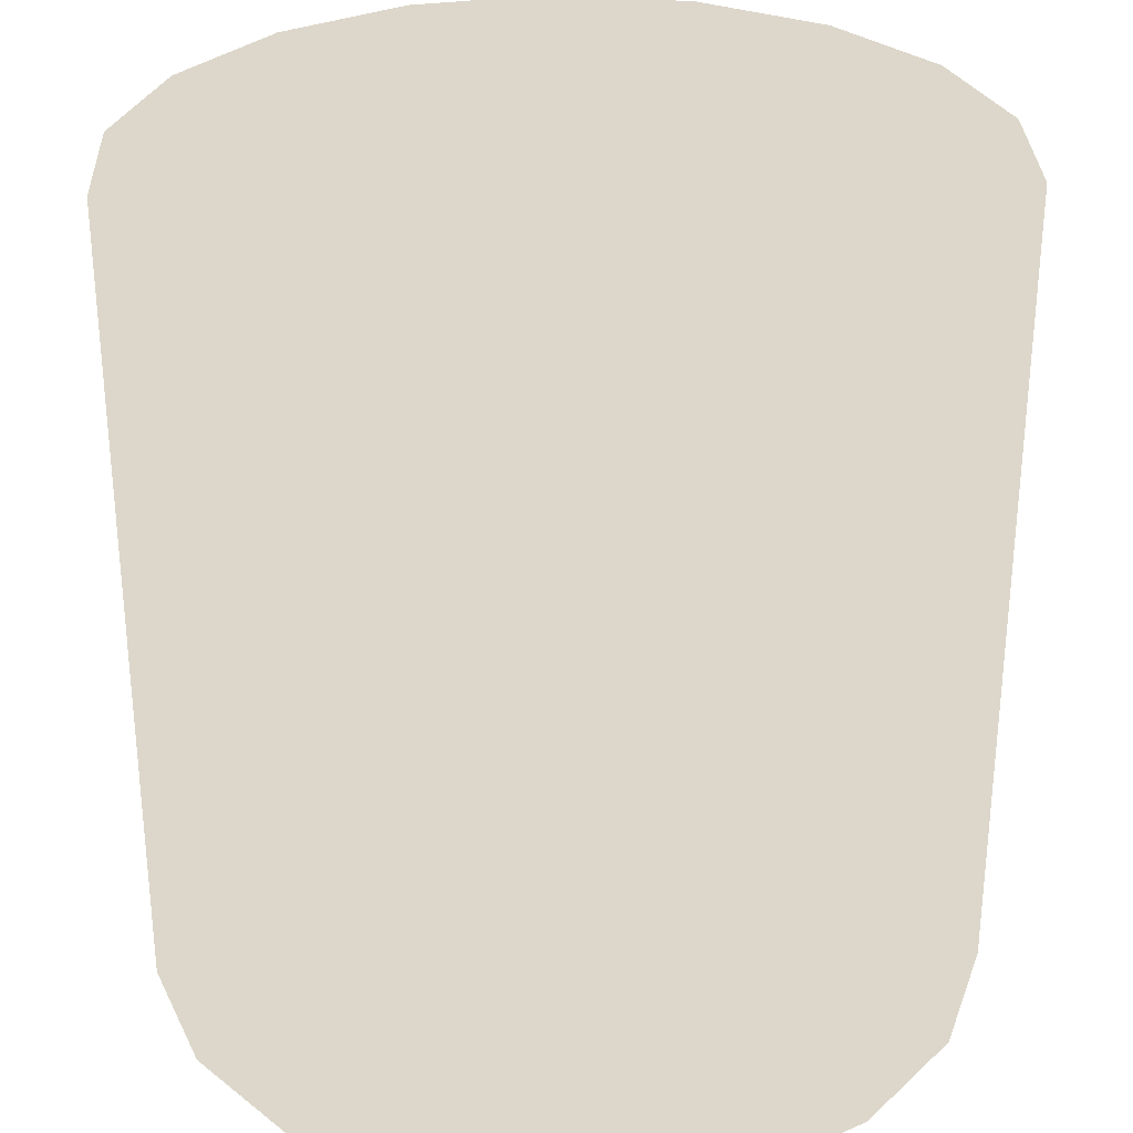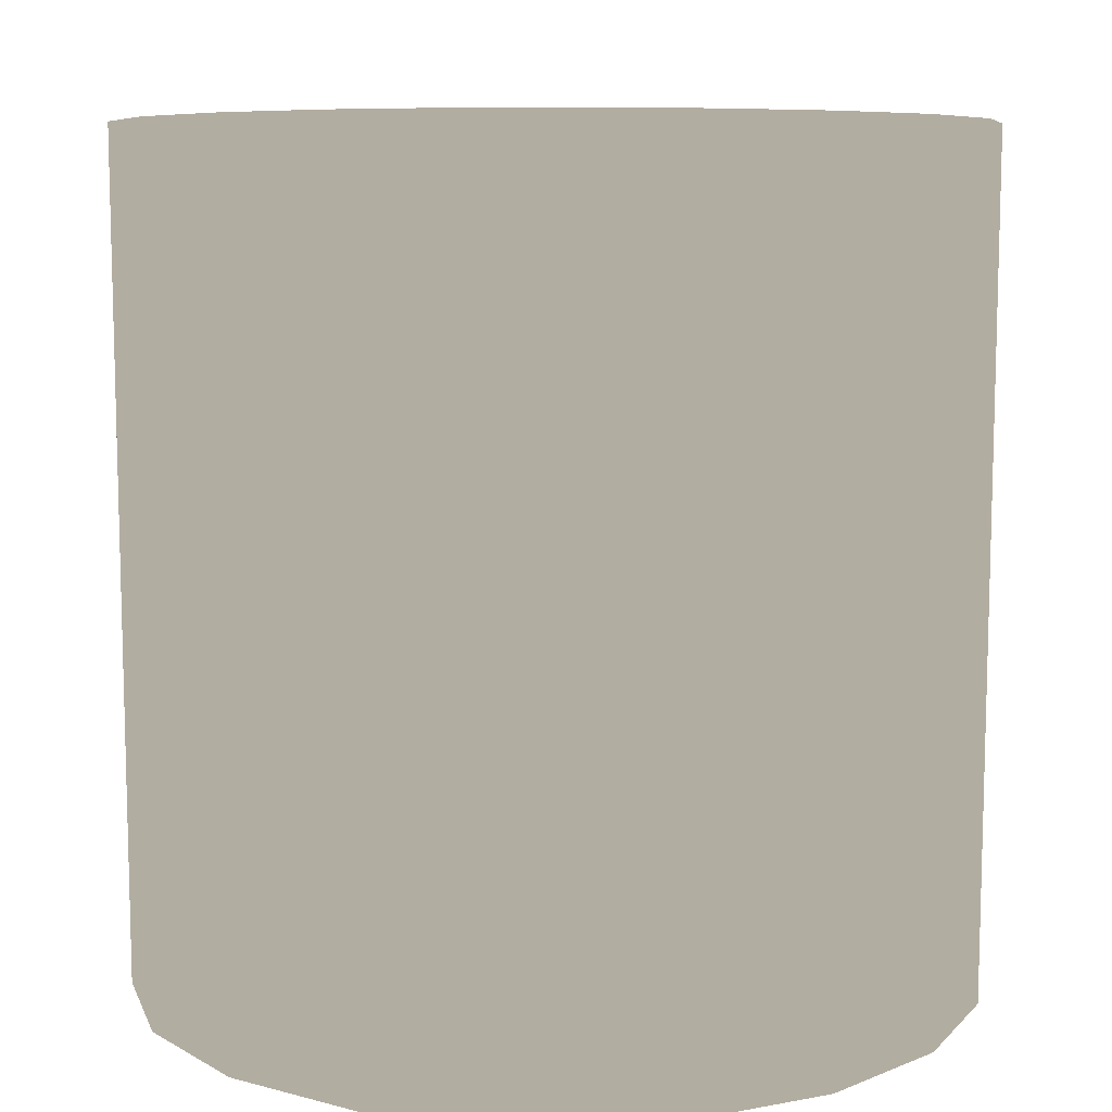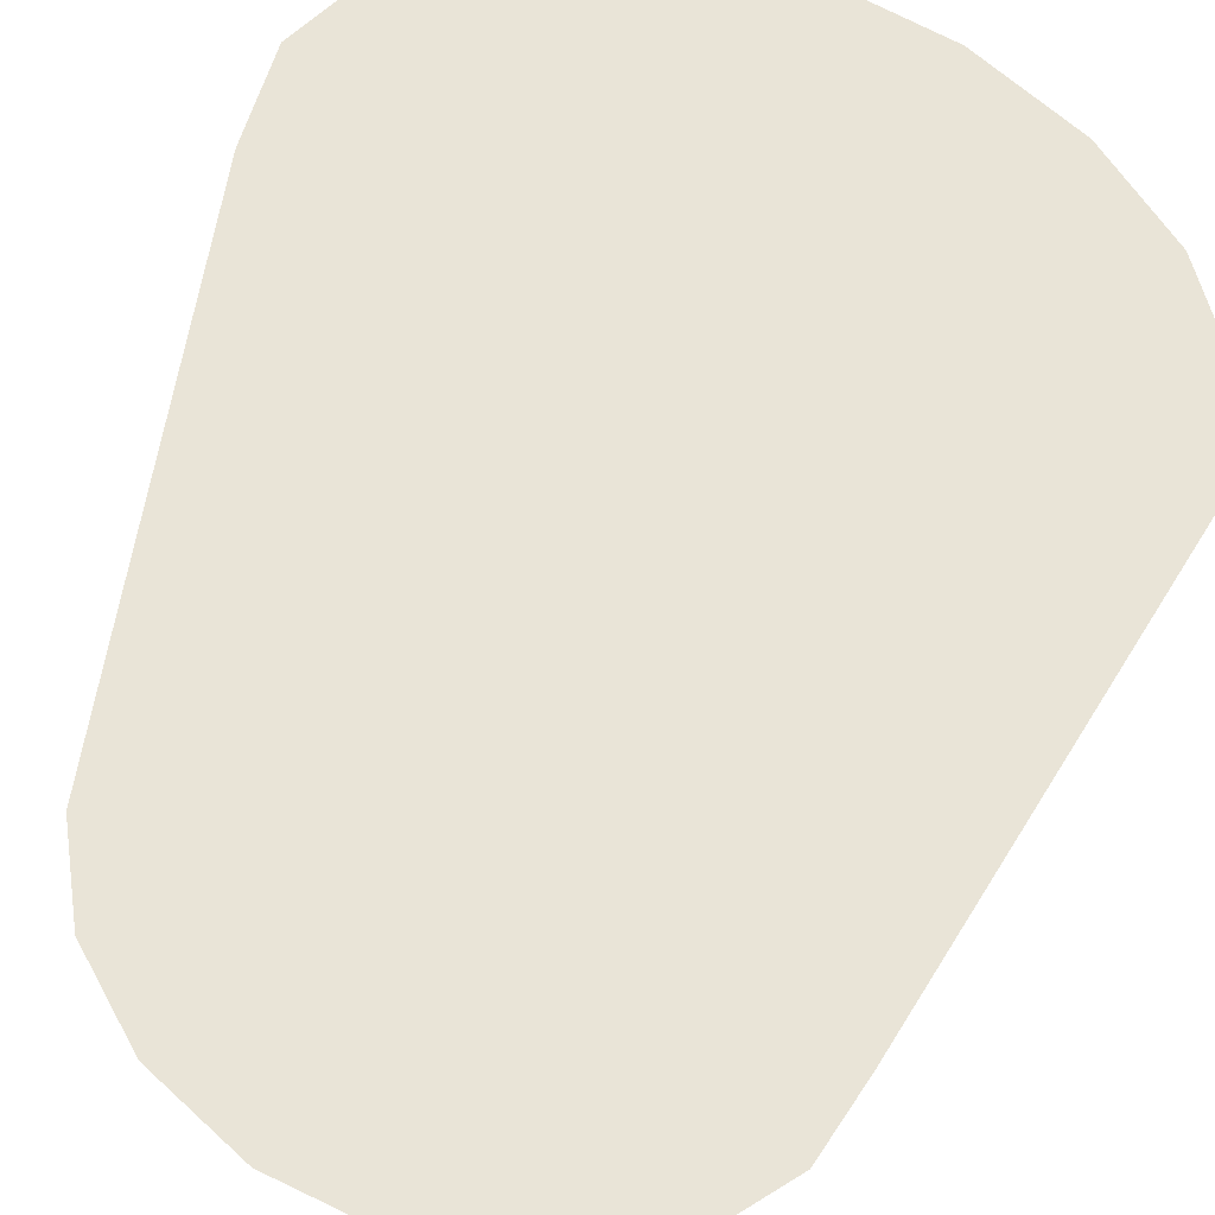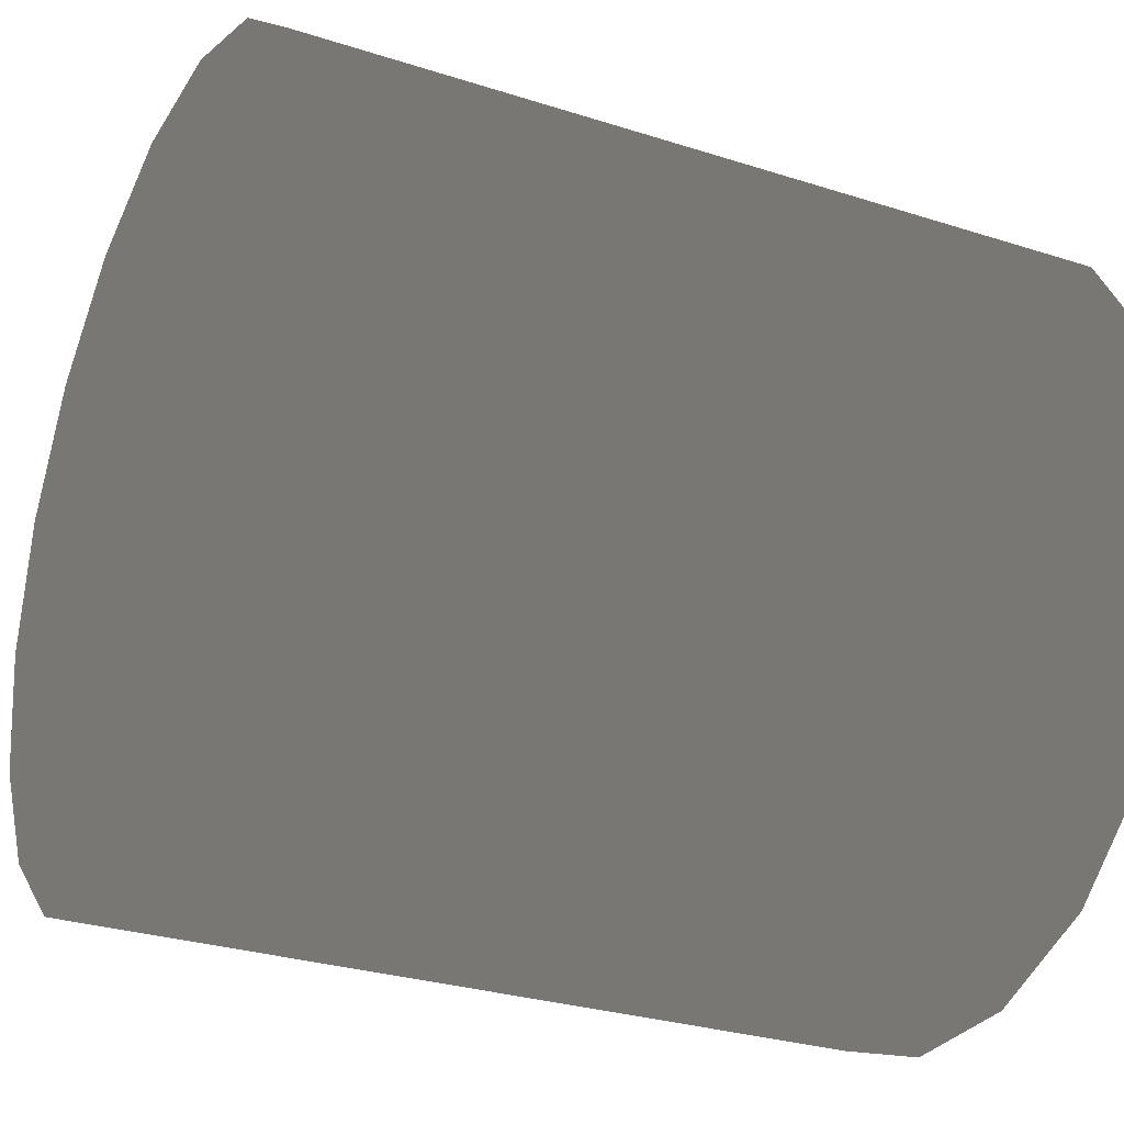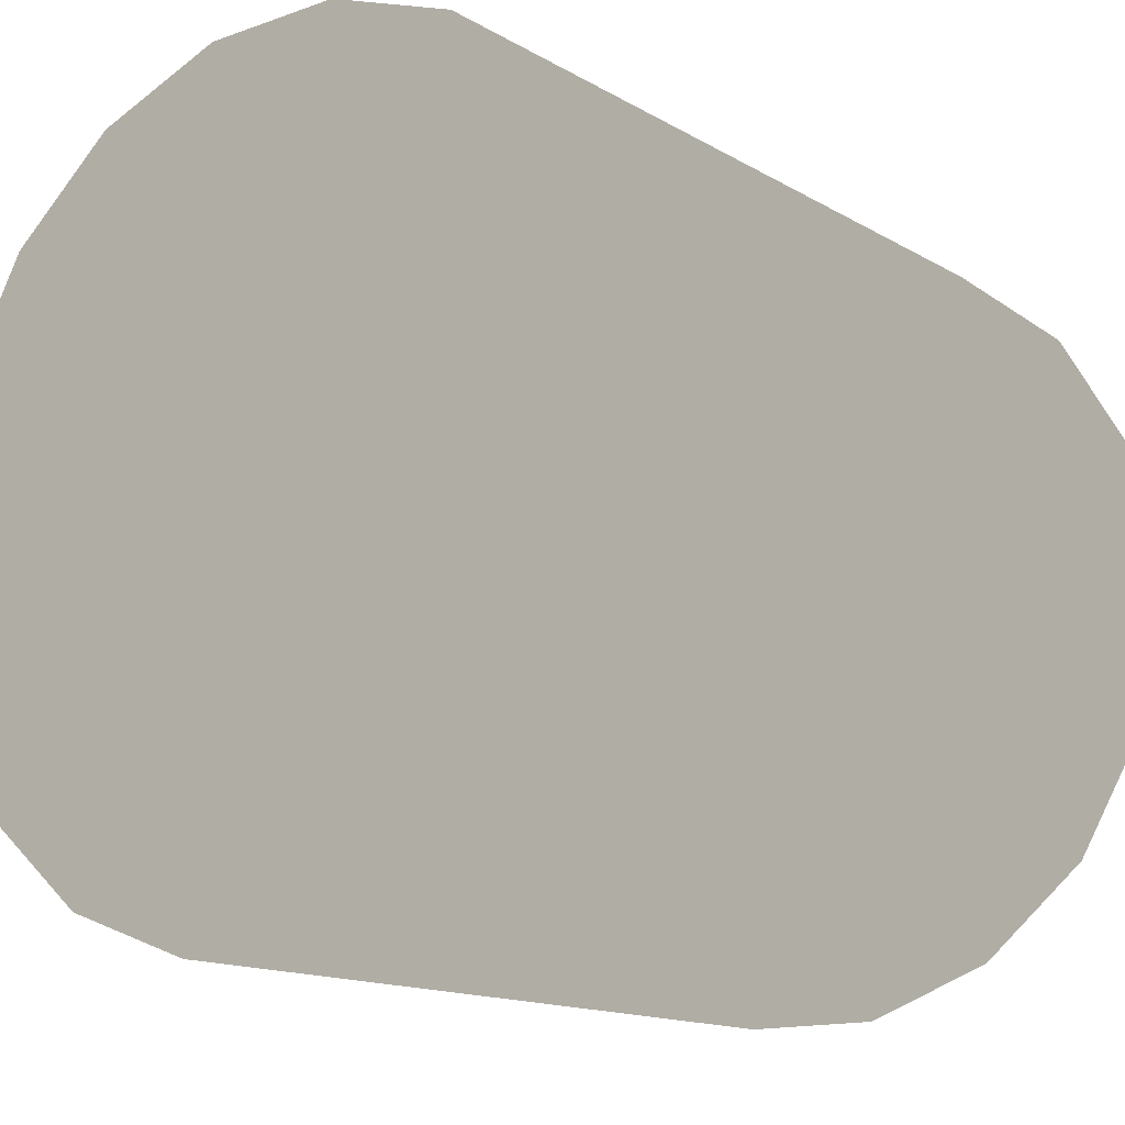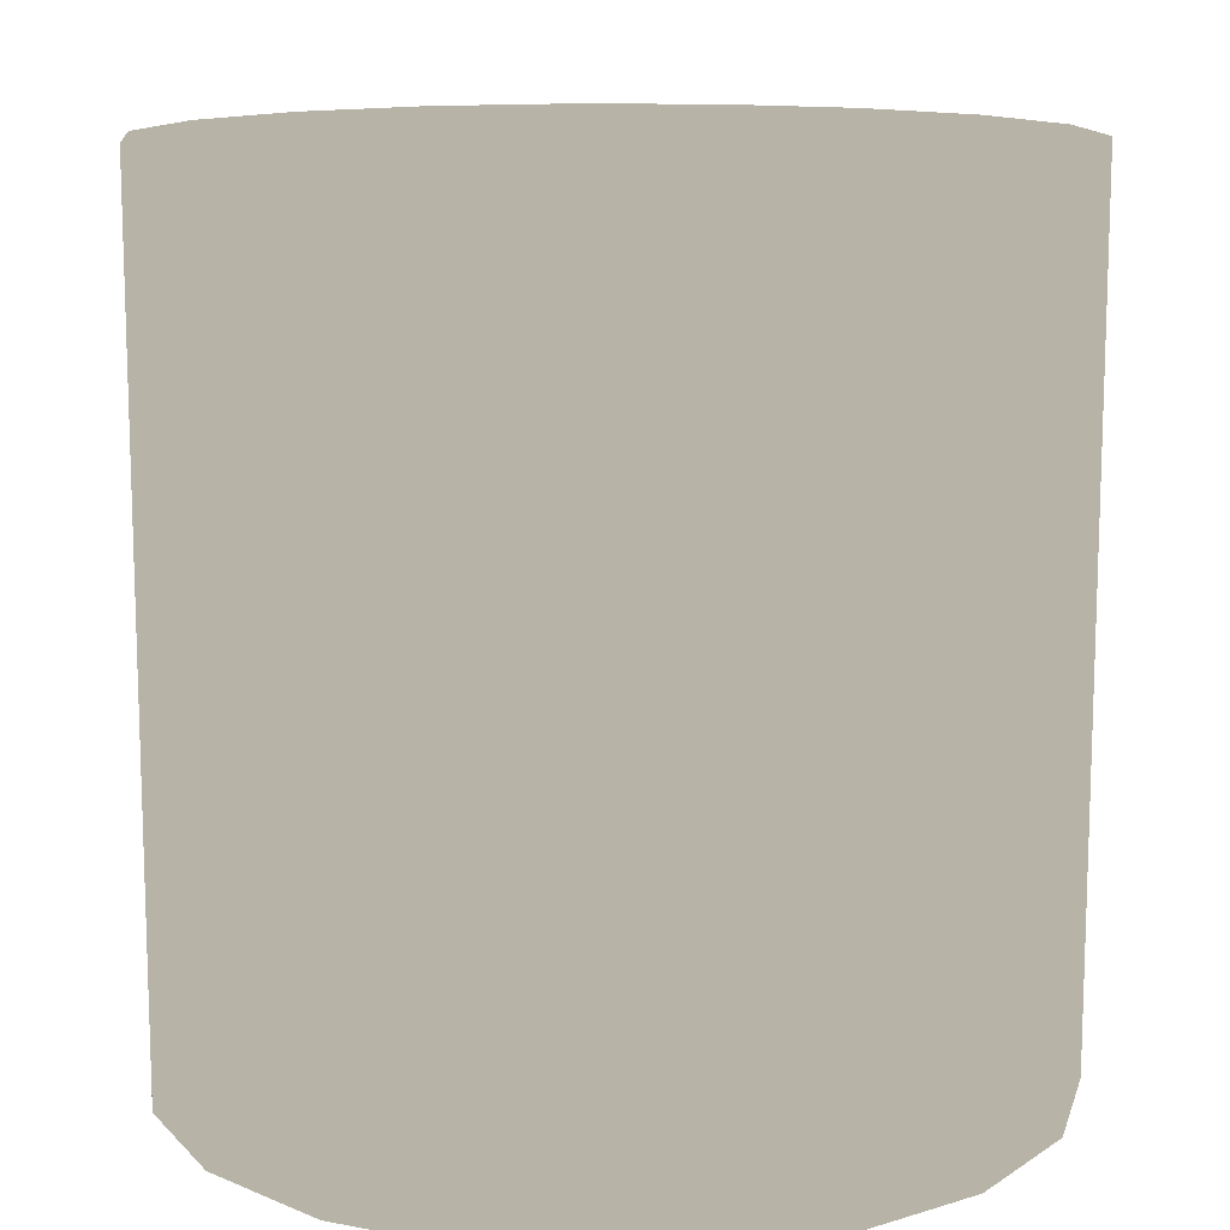
<metadata>
{"format":"obj","ext":"obj","renderer":"f3d","projection":"perspective","resolution":1024,"background":"white","views":[{"elev":30.6,"azim":67.9,"up":"+Z"},{"elev":10.5,"azim":-65.7,"up":"+Z"},{"elev":-43.0,"azim":-16.1,"up":"+Y"},{"elev":-28.8,"azim":64.3,"up":"+Y"},{"elev":-14.2,"azim":38.1,"up":"+Y"},{"elev":12.6,"azim":-75.8,"up":"+Z"}]}
</metadata>
<code>
v  0 0 -0.5
v  0.4698 0.171 -0.5
v  0.5 0 -0.5
v  0.383 0.3214 -0.5
v  0.25 0.433 -0.5
v  0.0868 0.4924 -0.5
v  -0.0868 0.4924 -0.5
v  -0.25 0.433 -0.5
v  -0.383 0.3214 -0.5
v  -0.4698 0.171 -0.5
v  -0.5 0 -0.5
v  -0.4698 -0.171 -0.5
v  -0.383 -0.3214 -0.5
v  -0.25 -0.433 -0.5
v  -0.0868 -0.4924 -0.5
v  0.0868 -0.4924 -0.5
v  0.25 -0.433 -0.5
v  0.383 -0.3214 -0.5
v  0.4698 -0.171 -0.5
v  0.4698 0.171 0.5
v  0.5 0 0.5
v  0.383 0.3214 0.5
v  0.25 0.433 0.5
v  0.0868 0.4924 0.5
v  -0.0868 0.4924 0.5
v  -0.25 0.433 0.5
v  -0.383 0.3214 0.5
v  -0.4698 0.171 0.5
v  -0.5 0 0.5
v  -0.4698 -0.171 0.5
v  -0.383 -0.3214 0.5
v  -0.25 -0.433 0.5
v  -0.0868 -0.4924 0.5
v  0.0868 -0.4924 0.5
v  0.25 -0.433 0.5
v  0.383 -0.3214 0.5
v  0.4698 -0.171 0.5
v  0 0 0.5
g cylinder
f -38 -37 -36
f -38 -35 -37
f -38 -34 -35
f -38 -33 -34
f -38 -32 -33
f -38 -31 -32
f -38 -30 -31
f -38 -29 -30
f -38 -28 -29
f -38 -27 -28
f -38 -26 -27
f -38 -25 -26
f -38 -24 -25
f -38 -23 -24
f -38 -22 -23
f -38 -21 -22
f -38 -20 -21
f -38 -36 -20
f -36 -19 -18
f -36 -37 -19
f -37 -17 -19
f -37 -35 -17
f -35 -16 -17
f -35 -34 -16
f -34 -15 -16
f -34 -33 -15
f -33 -14 -15
f -33 -32 -14
f -32 -13 -14
f -32 -31 -13
f -31 -12 -13
f -31 -30 -12
f -30 -11 -12
f -30 -29 -11
f -29 -10 -11
f -29 -28 -10
f -28 -9 -10
f -28 -27 -9
f -27 -8 -9
f -27 -26 -8
f -26 -7 -8
f -26 -25 -7
f -25 -6 -7
f -25 -24 -6
f -24 -5 -6
f -24 -23 -5
f -23 -4 -5
f -23 -22 -4
f -22 -3 -4
f -22 -21 -3
f -21 -2 -3
f -21 -20 -2
f -20 -18 -2
f -20 -36 -18
f -1 -18 -19
f -1 -19 -17
f -1 -17 -16
f -1 -16 -15
f -1 -15 -14
f -1 -14 -13
f -1 -13 -12
f -1 -12 -11
f -1 -11 -10
f -1 -10 -9
f -1 -9 -8
f -1 -8 -7
f -1 -7 -6
f -1 -6 -5
f -1 -5 -4
f -1 -4 -3
f -1 -3 -2
f -1 -2 -18

</code>
